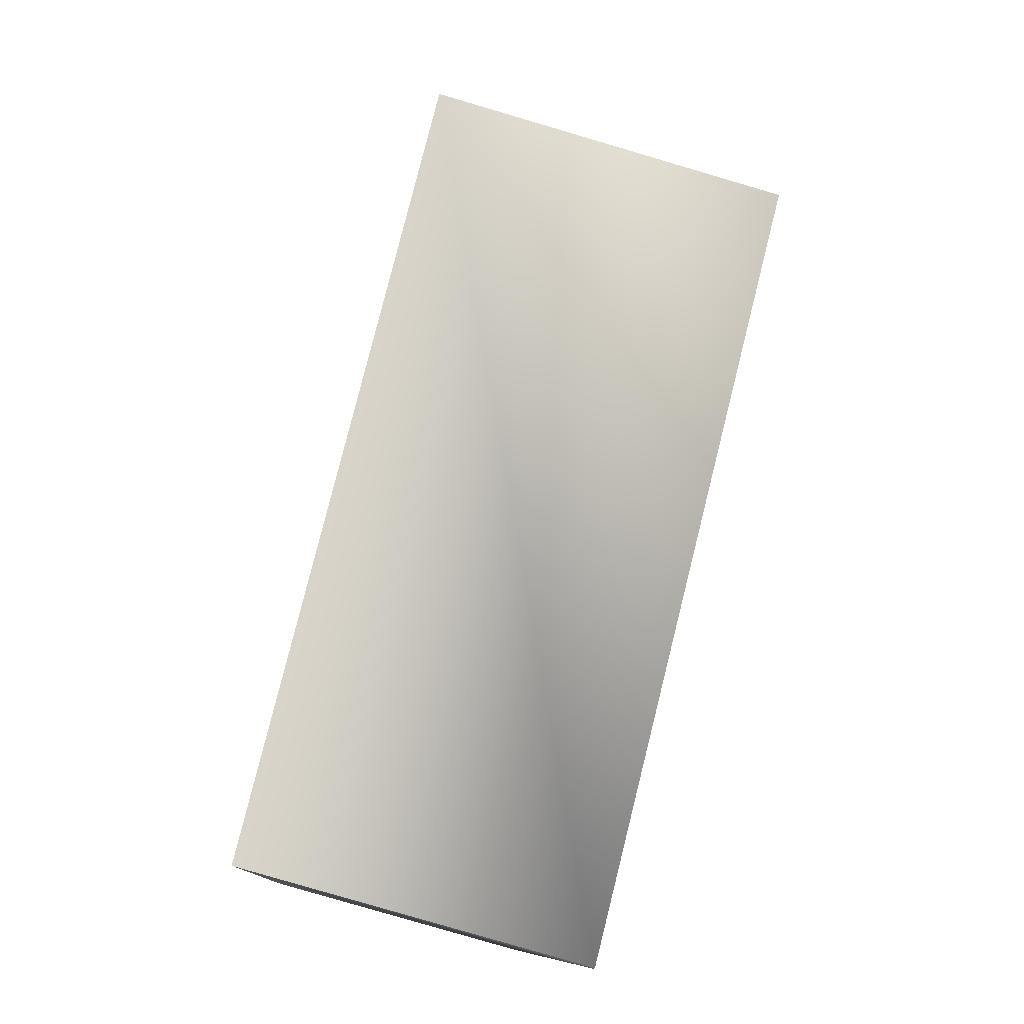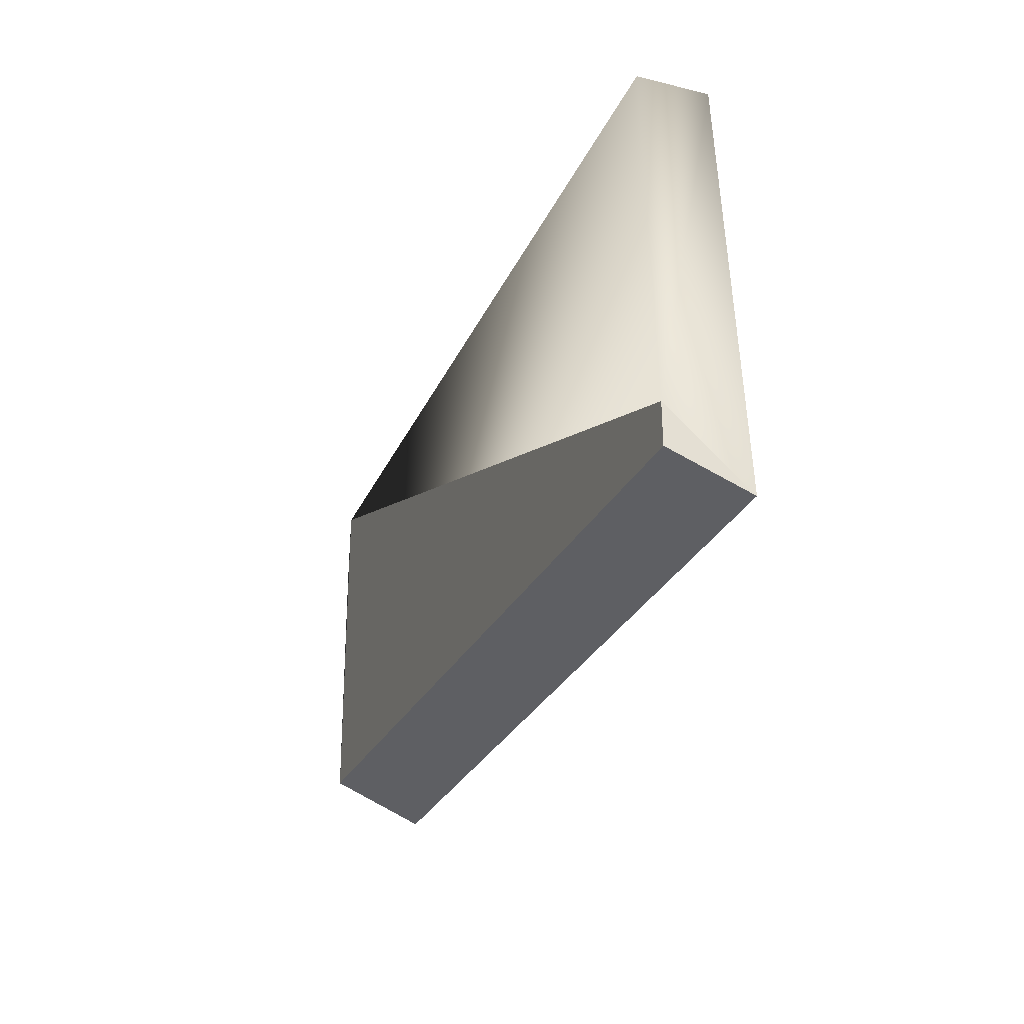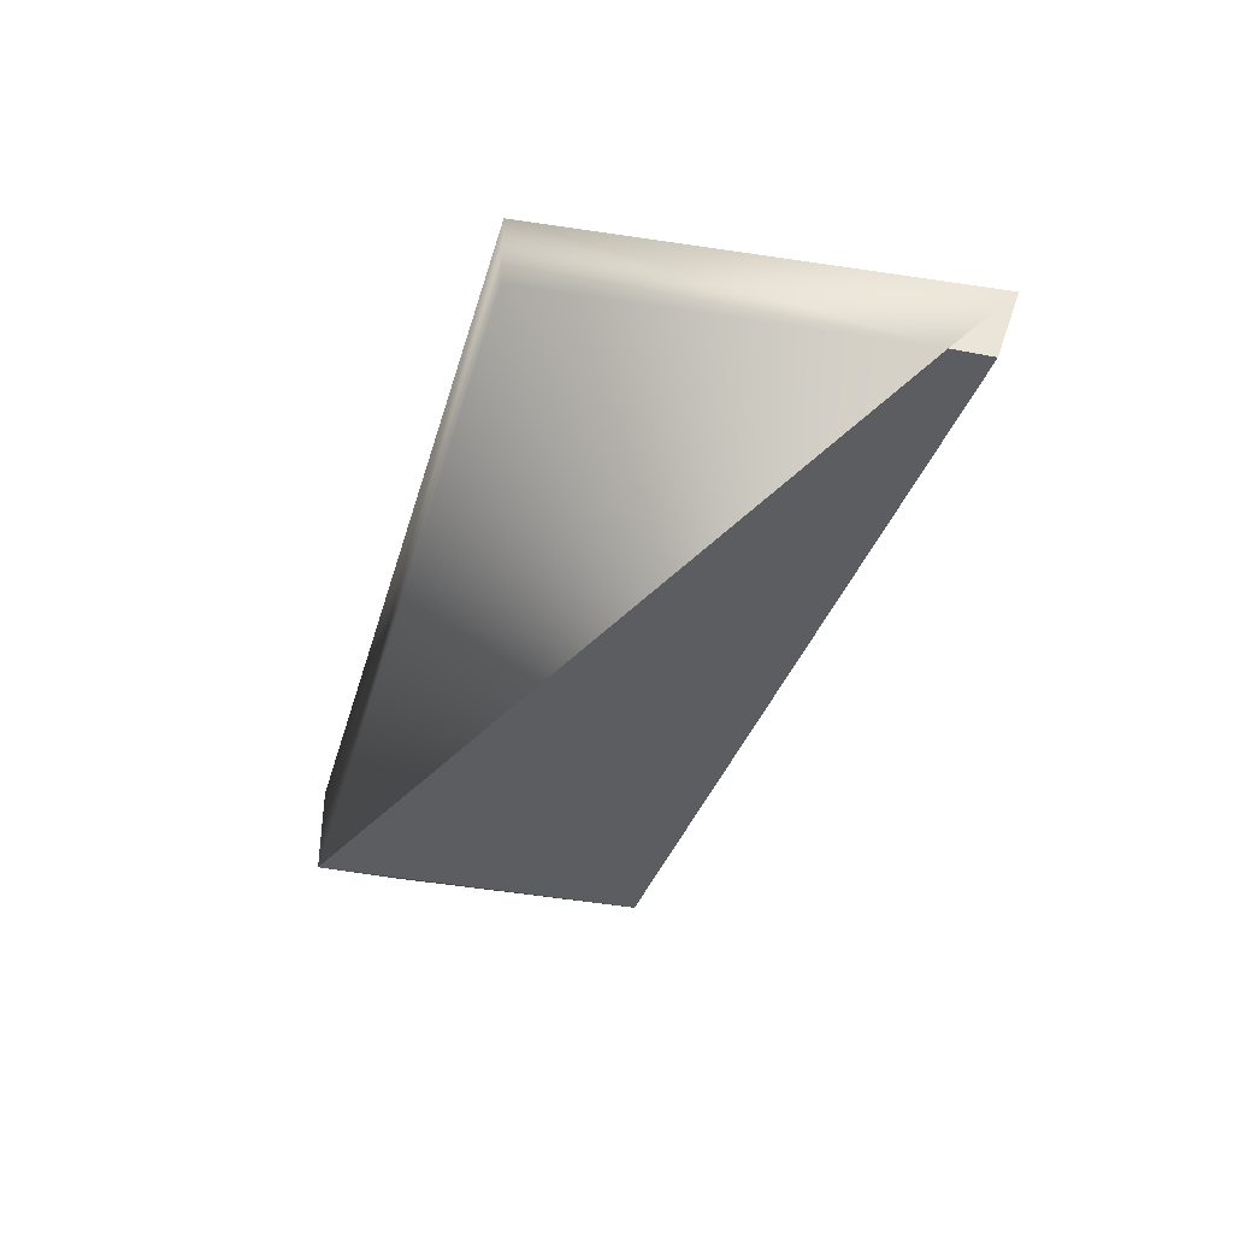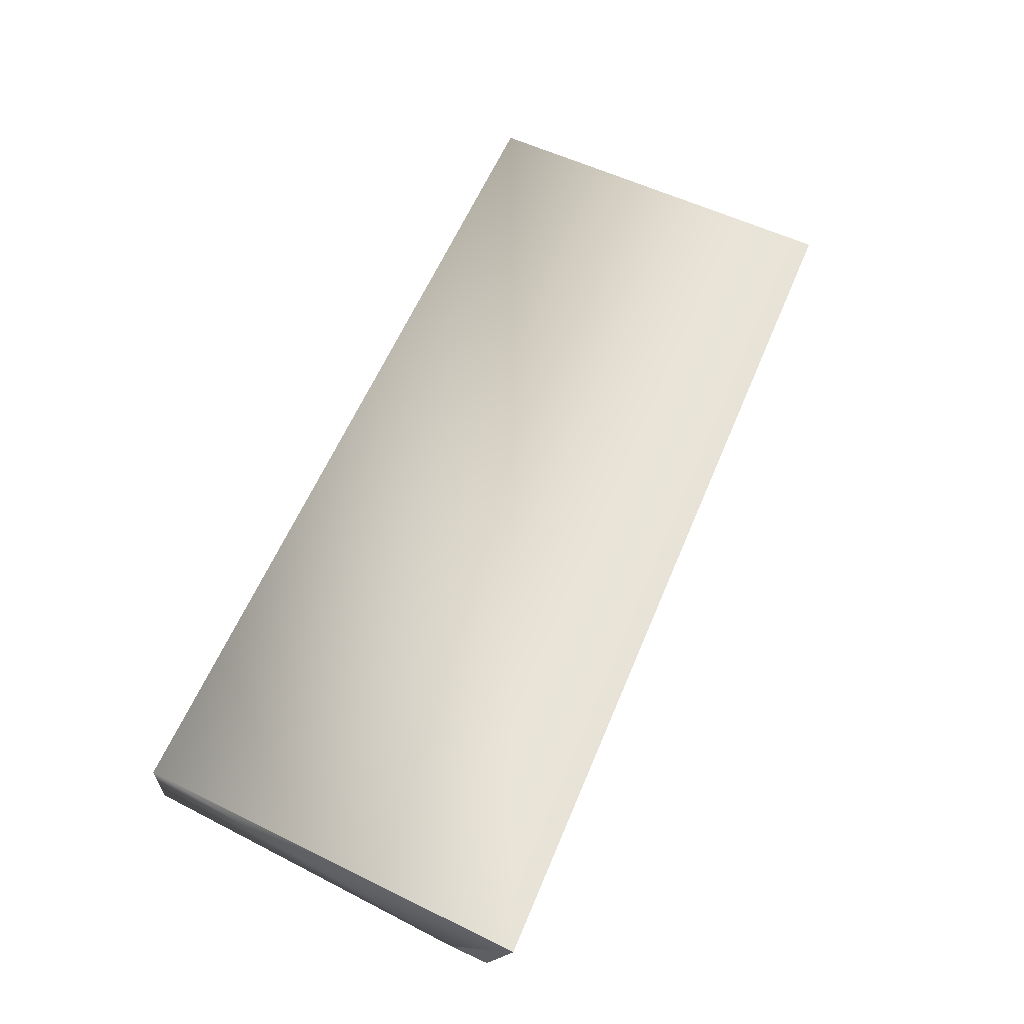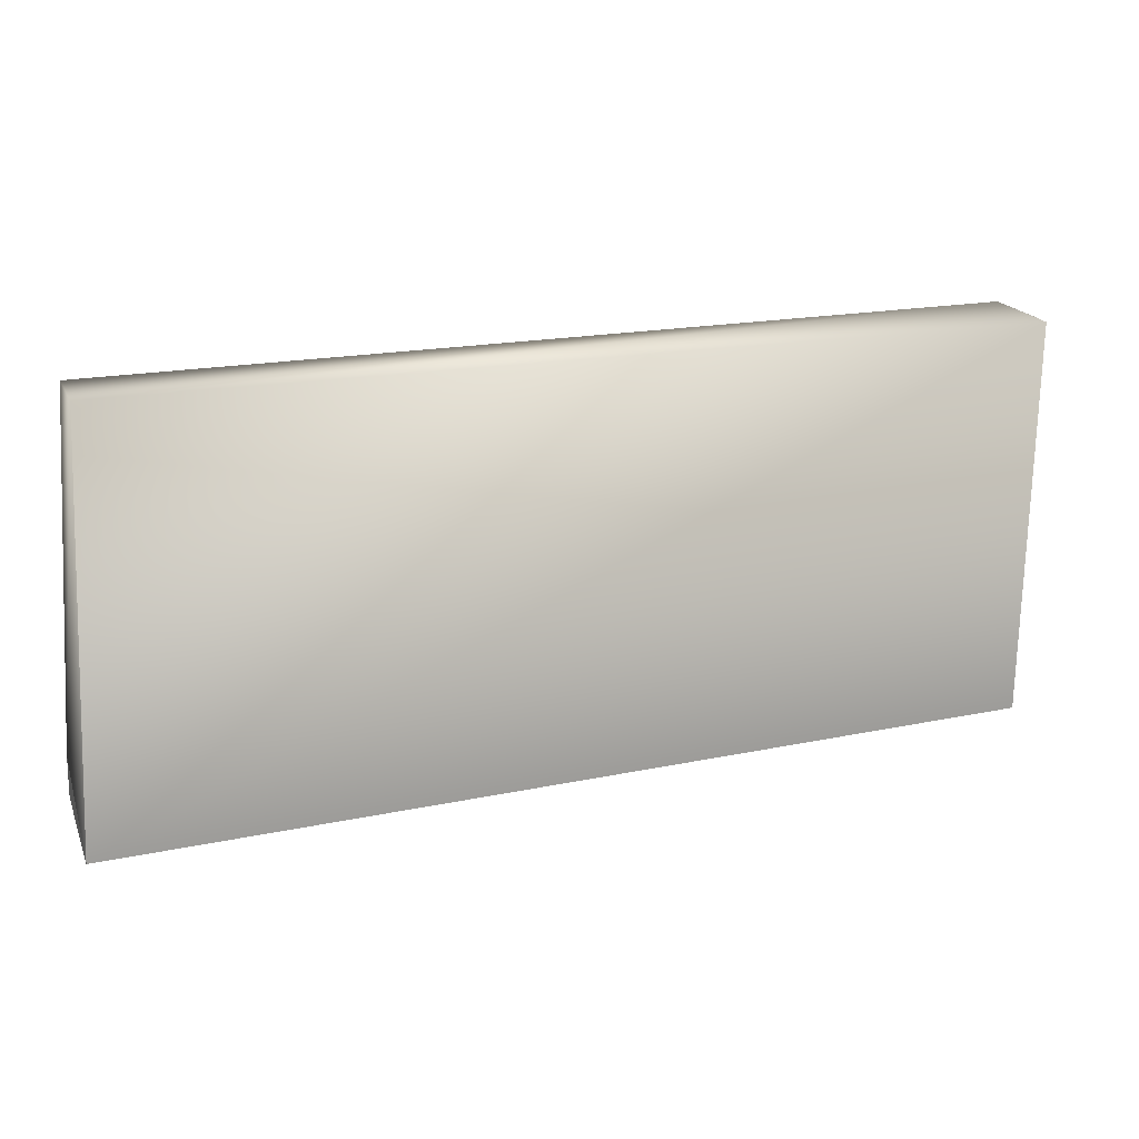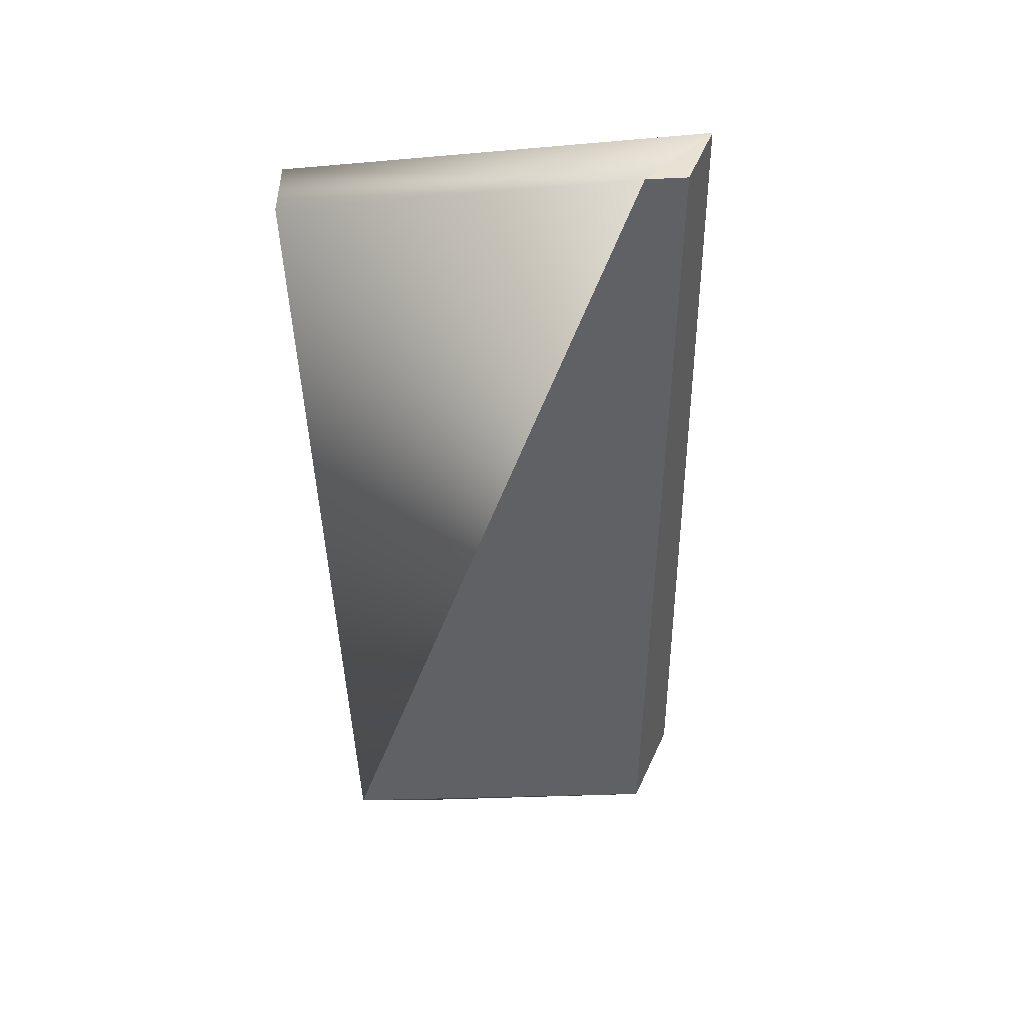
<metadata>
{"format":"obj","ext":"obj","renderer":"f3d","projection":"perspective","resolution":1024,"background":"white","views":[{"elev":76.3,"azim":-75.5,"up":"+Y"},{"elev":-27.8,"azim":69.6,"up":"+Z"},{"elev":-36.3,"azim":74.9,"up":"+Y"},{"elev":61.5,"azim":114.1,"up":"+Y"},{"elev":19.9,"azim":160.5,"up":"+Z"},{"elev":-46.7,"azim":91.9,"up":"+Y"}]}
</metadata>
<code>
o LF_constraints_in_RF_COM_reduced_LF_constraints_in_RF_COM.0
v 0.3211 -0.1935 -0.09239
v -0.3237 -0.1842 -0.07737
v 0.3069 -0.2011 0.2
v -0.3283 -0.2015 0.2
v -0.3275 -0.185 0.2
v 0.3221 -0.25 -0.04371
v -0.3284 -0.25 0.2
v 0.307 -0.25 0.2
v -0.3274 -0.25 -0.04818
v 0.3226 -0.25 -0.07248
v -0.33 -0.25 0.1409
f 8 7 6
f 7 9 10 6
f 6 10 1
f 11 4 5 2 9
f 1 2 5 3
f 7 8 3 5 4
f 3 6 1
f 4 11 7
f 11 9 7
f 8 6 3
f 9 2 1 10

</code>
